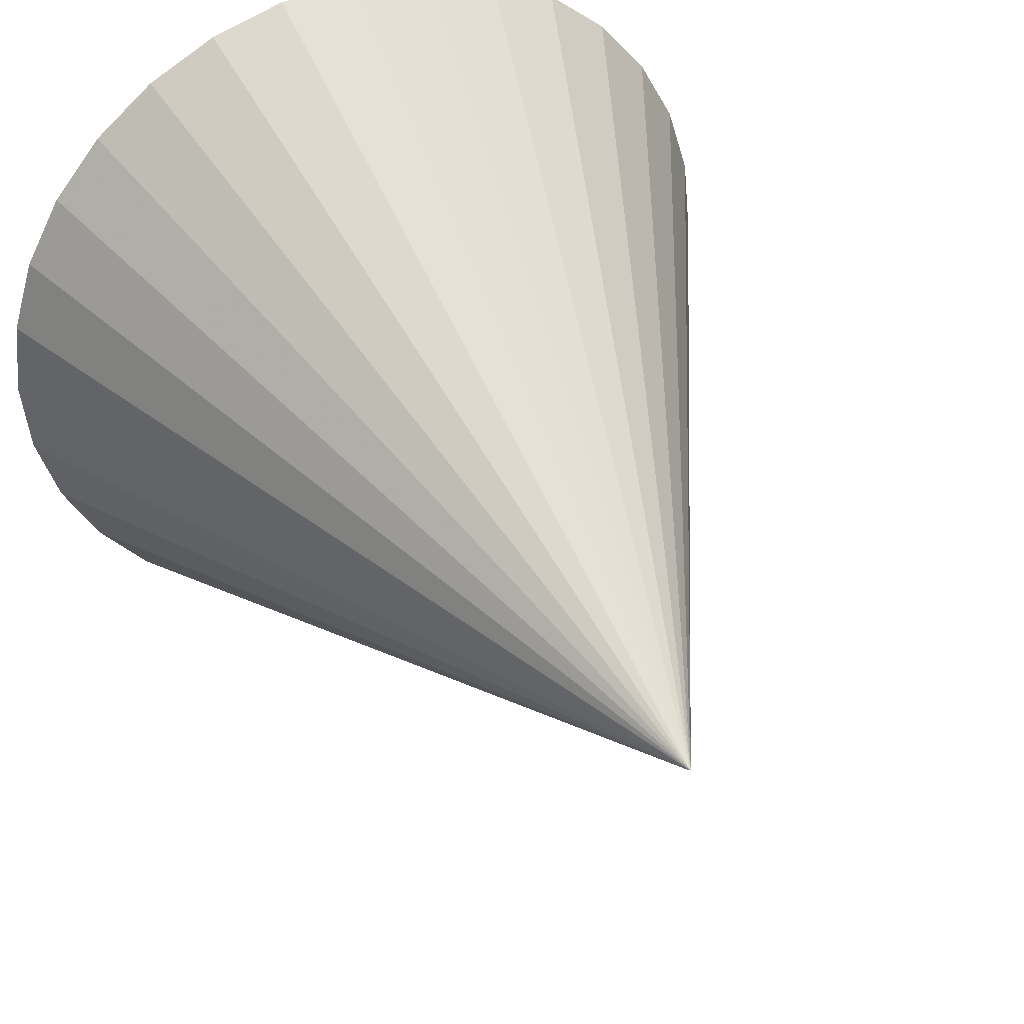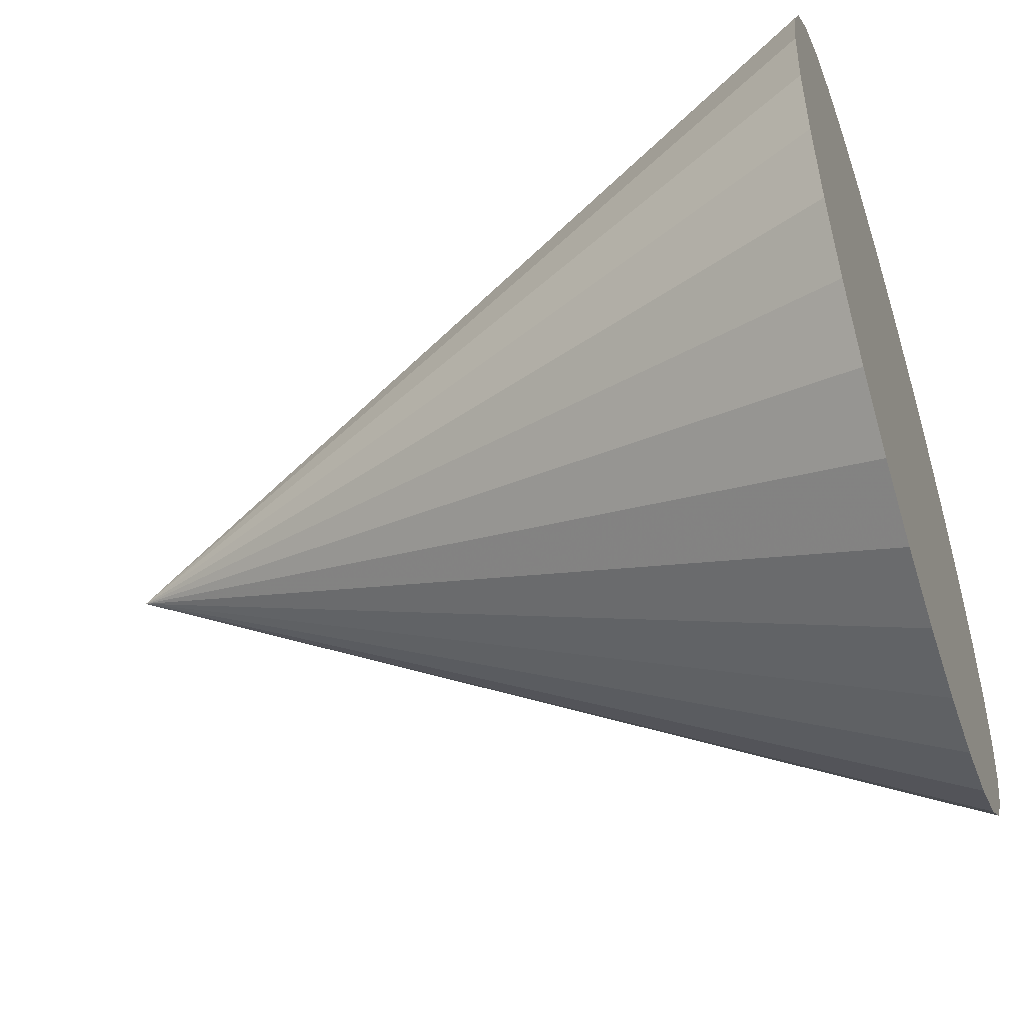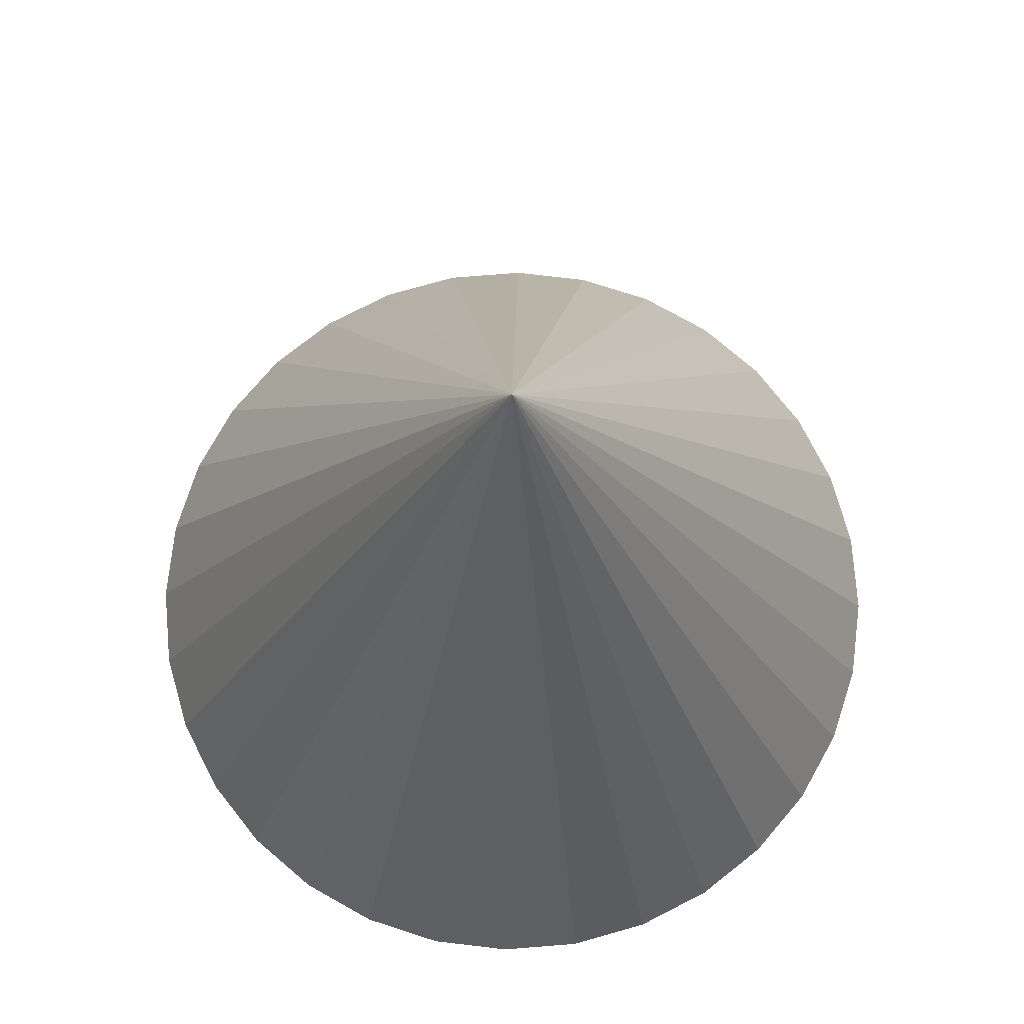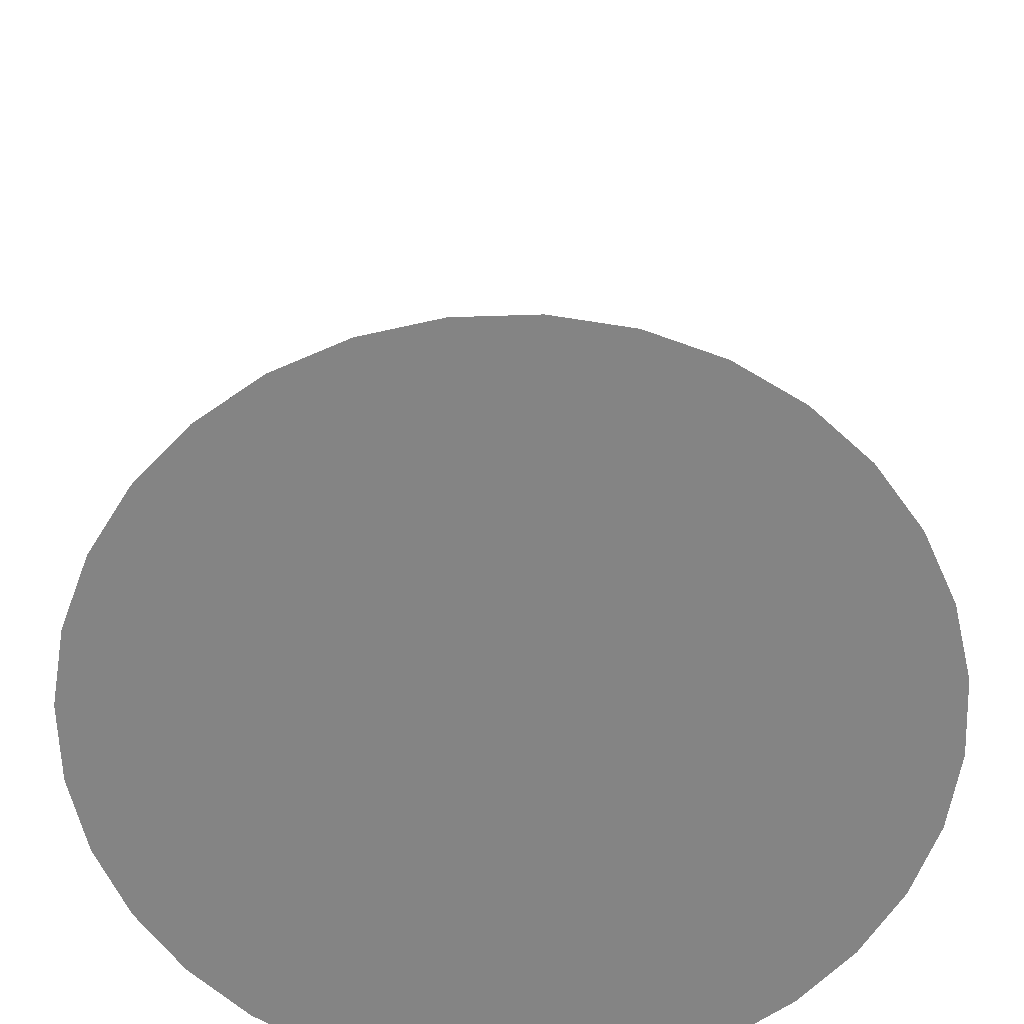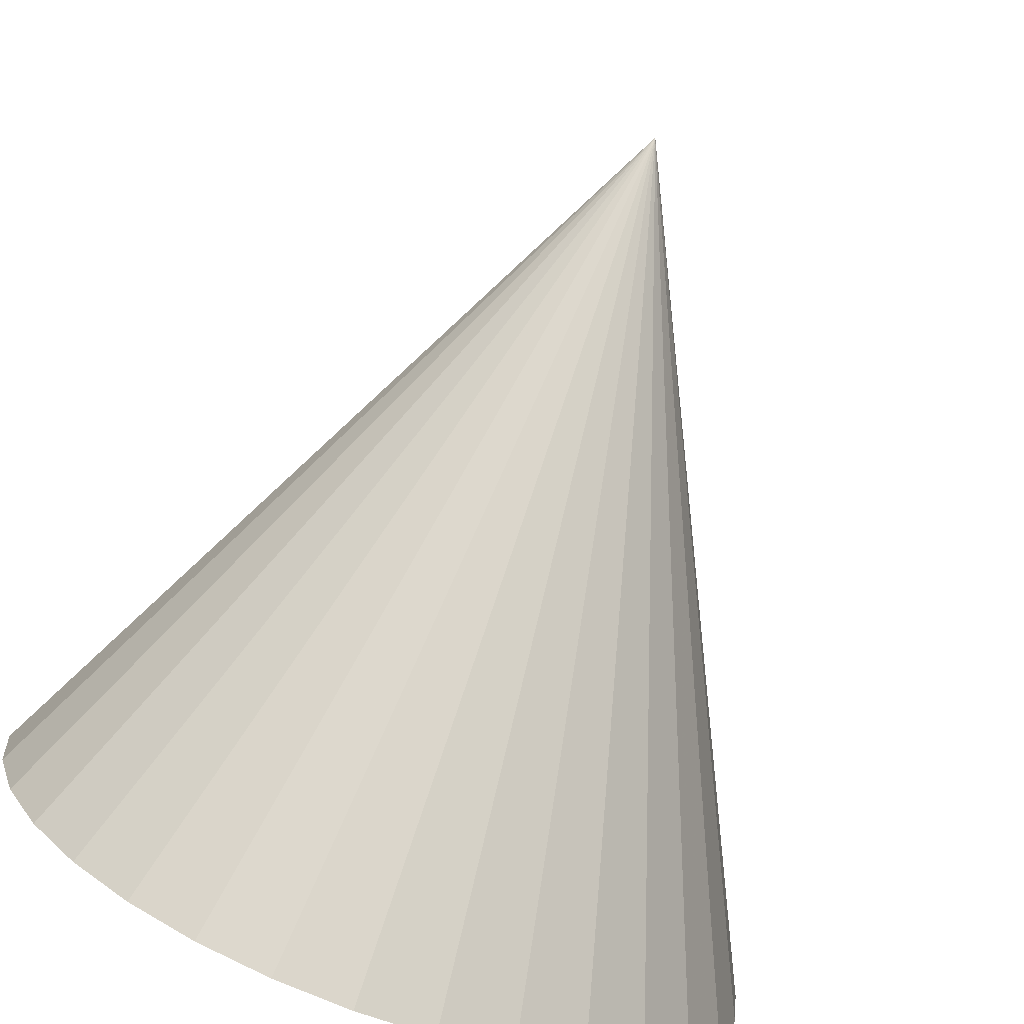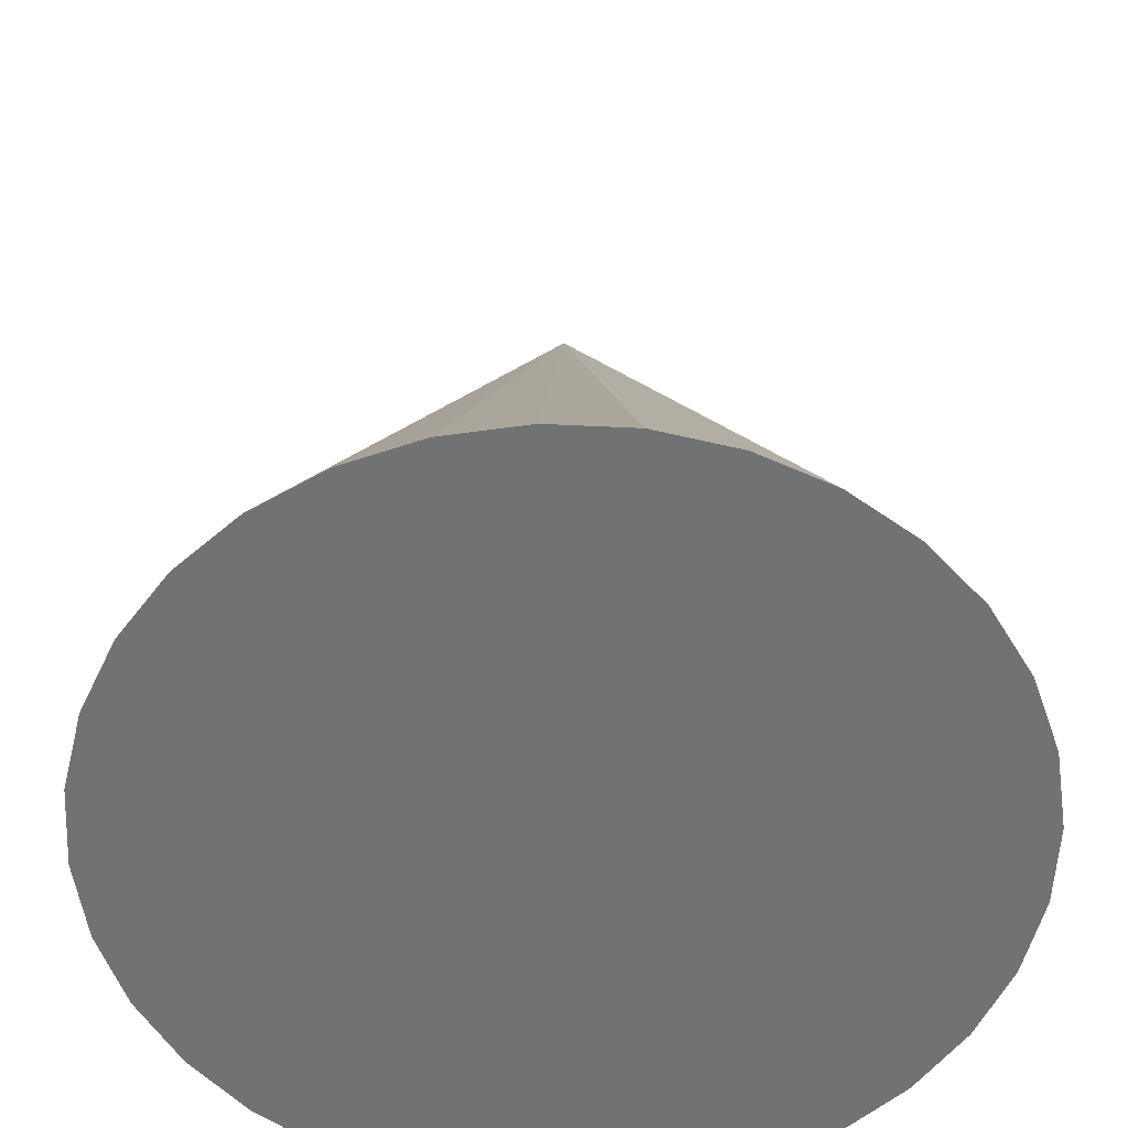
<metadata>
{"format":"obj","ext":"obj","renderer":"f3d","projection":"perspective","resolution":1024,"background":"white","views":[{"elev":39.7,"azim":156.2,"up":"+Z"},{"elev":-50.2,"azim":-71.9,"up":"+Z"},{"elev":75.3,"azim":-55.2,"up":"+Y"},{"elev":-61.4,"azim":142.5,"up":"+Y"},{"elev":-79.2,"azim":159.4,"up":"+Z"},{"elev":-55.4,"azim":171.5,"up":"+Y"}]}
</metadata>
<code>
v 0 -1 -1
v 0.1951 -1 -0.9808
v 0.3827 -1 -0.9239
v 0.5556 -1 -0.8315
v 0.7071 -1 -0.7071
v 0.8315 -1 -0.5556
v 0.9239 -1 -0.3827
v 0.9808 -1 -0.1951
v 1 -1 -0
v 0.9808 -1 0.1951
v 0.9239 -1 0.3827
v 0.8315 -1 0.5556
v 0.7071 -1 0.7071
v 0.5556 -1 0.8315
v 0.3827 -1 0.9239
v 0.1951 -1 0.9808
v -0 -1 1
v -0.1951 -1 0.9808
v -0.3827 -1 0.9239
v -0.5556 -1 0.8315
v -0.7071 -1 0.7071
v -0.8315 -1 0.5556
v -0.9239 -1 0.3827
v 0 1 0
v -0.9808 -1 0.1951
v -1 -1 -1e-06
v -0.9808 -1 -0.1951
v -0.9239 -1 -0.3827
v -0.8315 -1 -0.5556
v -0.7071 -1 -0.7071
v -0.5556 -1 -0.8315
v -0.3827 -1 -0.9239
v -0.1951 -1 -0.9808
f 1 24 2
f 2 24 3
f 3 24 4
f 4 24 5
f 5 24 6
f 6 24 7
f 7 24 8
f 8 24 9
f 9 24 10
f 10 24 11
f 11 24 12
f 12 24 13
f 13 24 14
f 14 24 15
f 15 24 16
f 16 24 17
f 17 24 18
f 18 24 19
f 19 24 20
f 20 24 21
f 21 24 22
f 22 24 23
f 23 24 25
f 25 24 26
f 26 24 27
f 27 24 28
f 28 24 29
f 29 24 30
f 30 24 31
f 31 24 32
f 32 24 33
f 33 24 1
f 1 2 3 4 5 6 7 8 9 10 11 12 13 14 15 16 17 18 19 20 21 22 23 25 26 27 28 29 30 31 32 33

</code>
